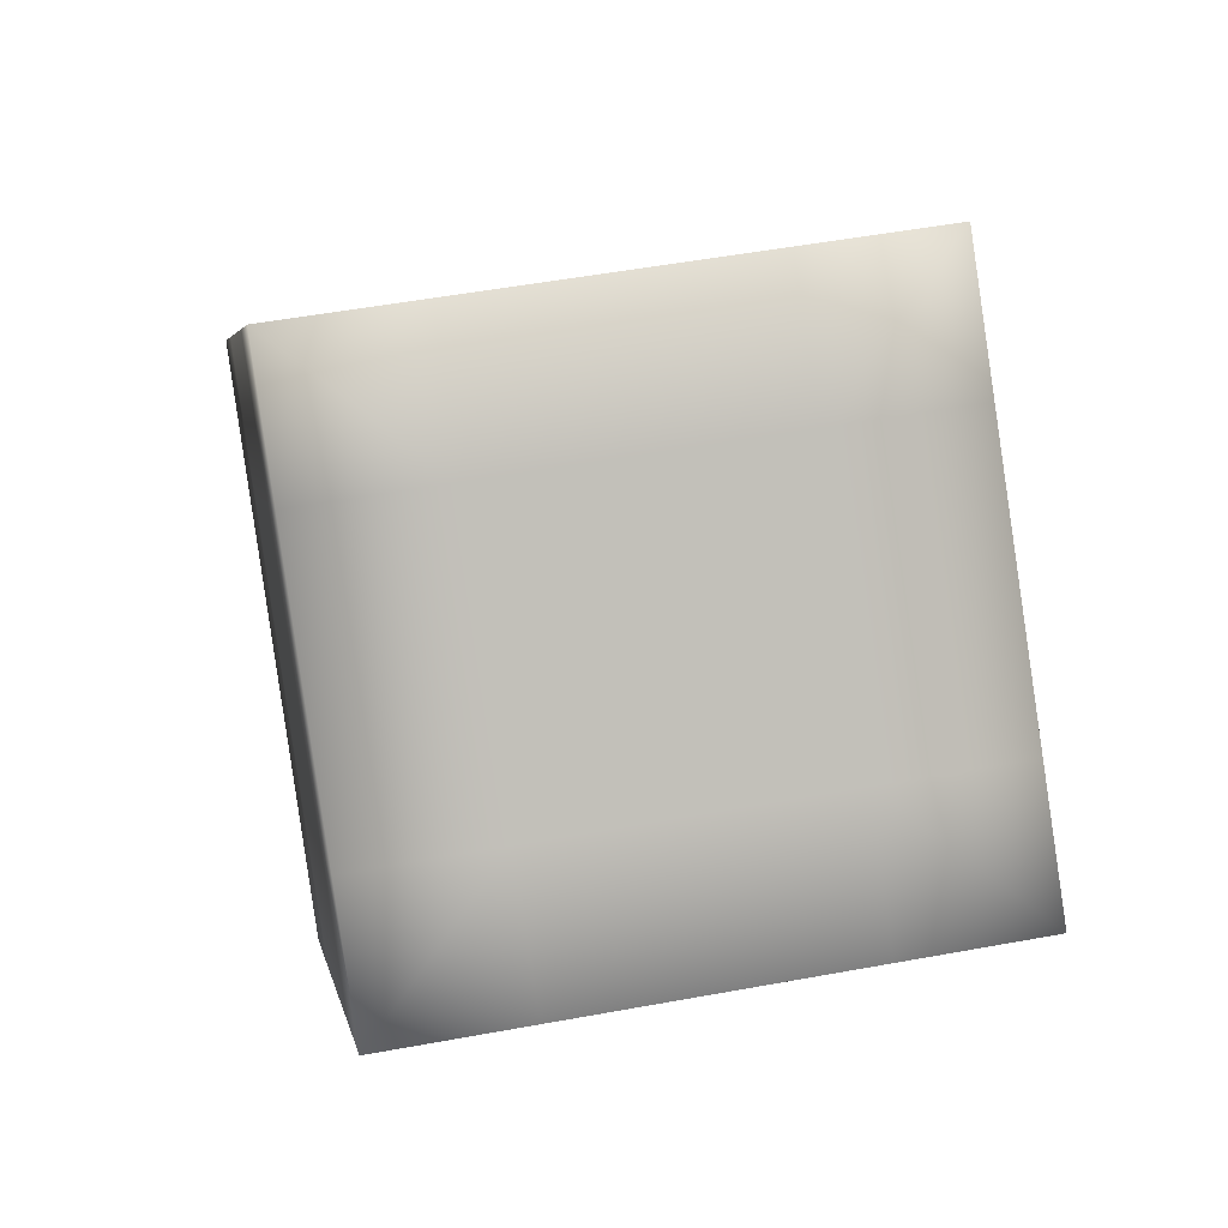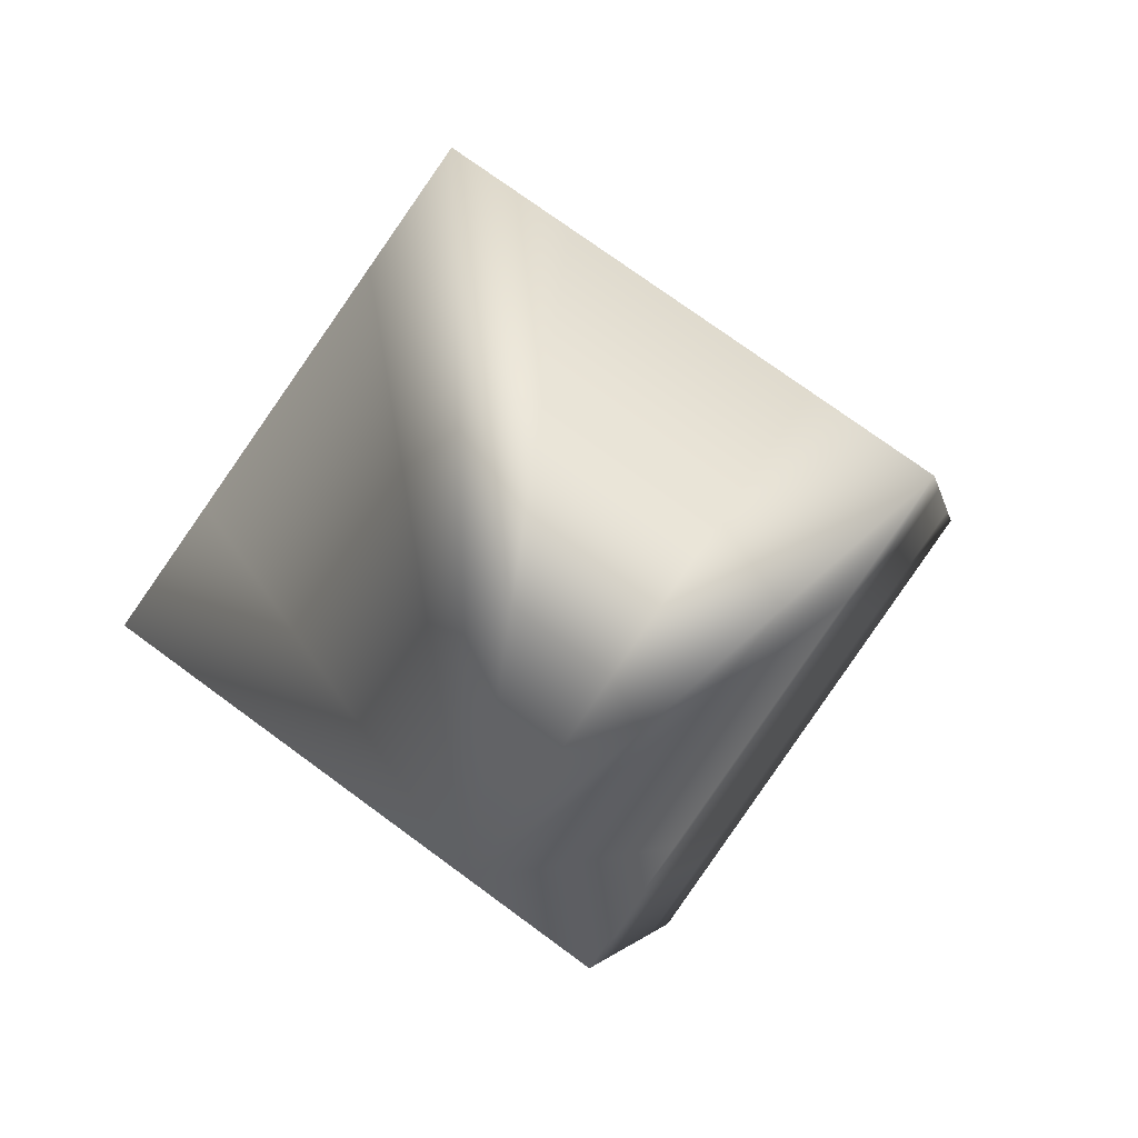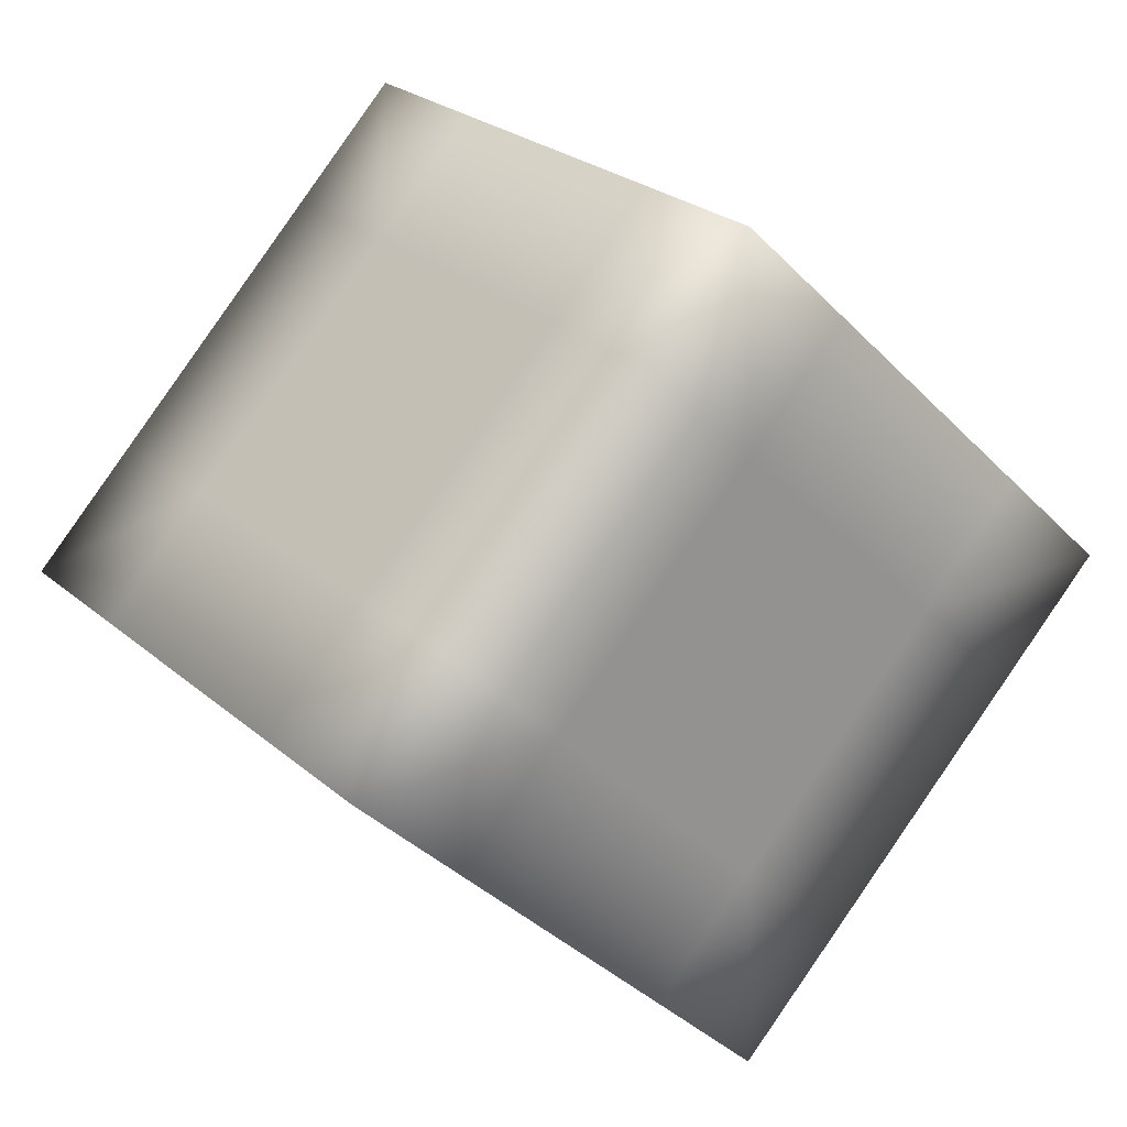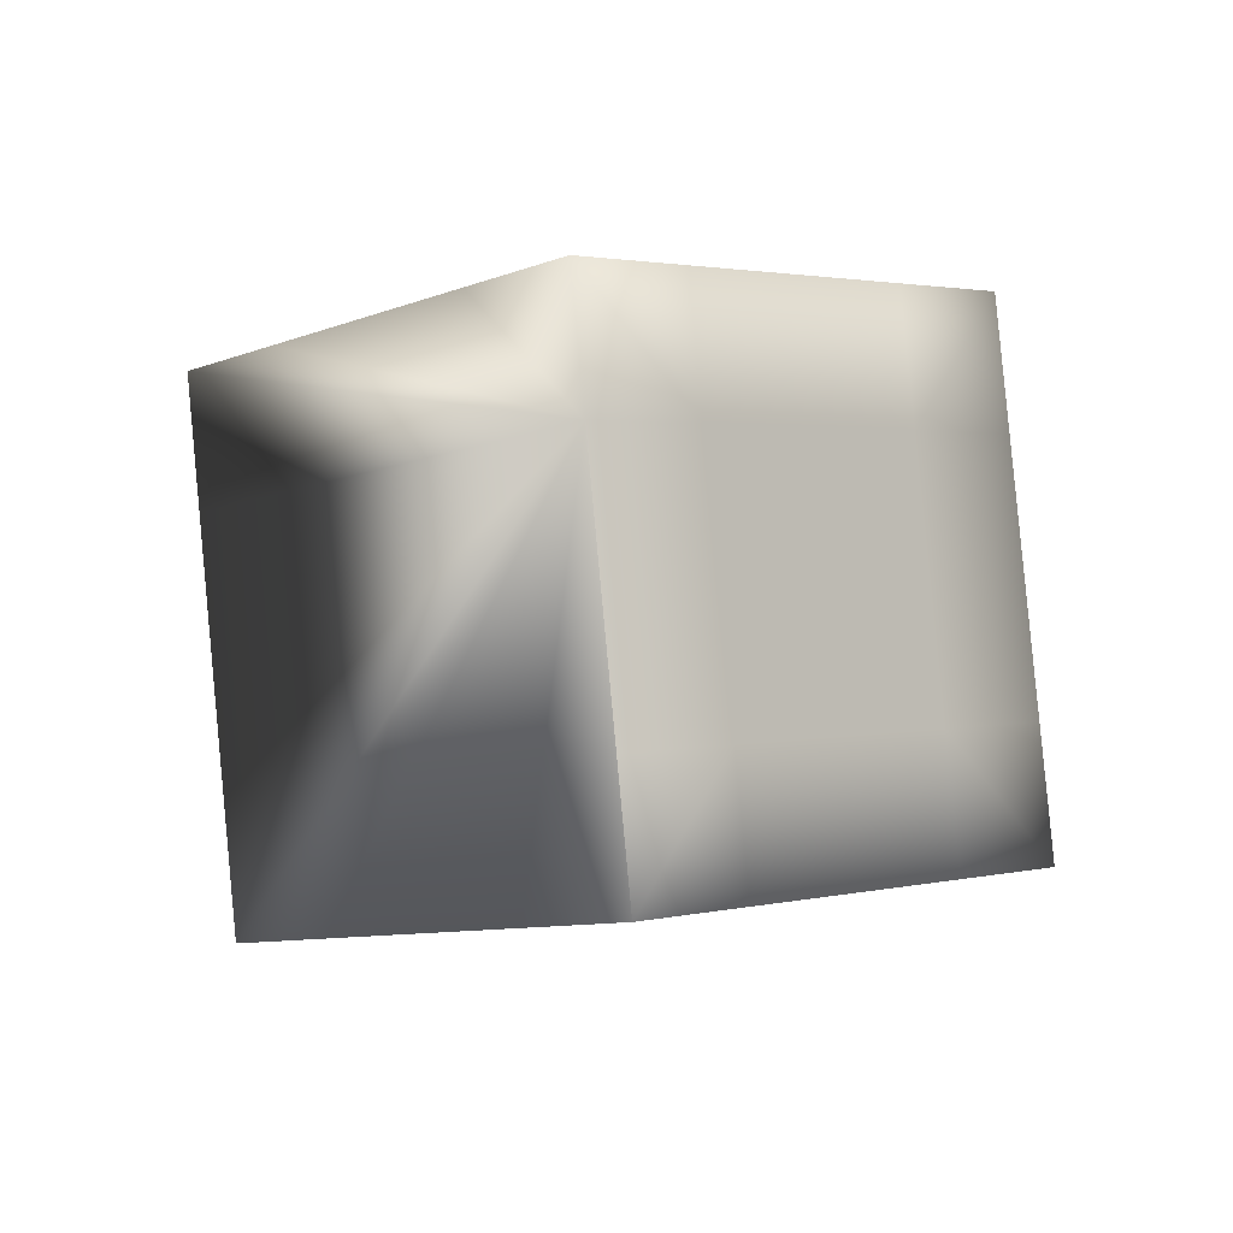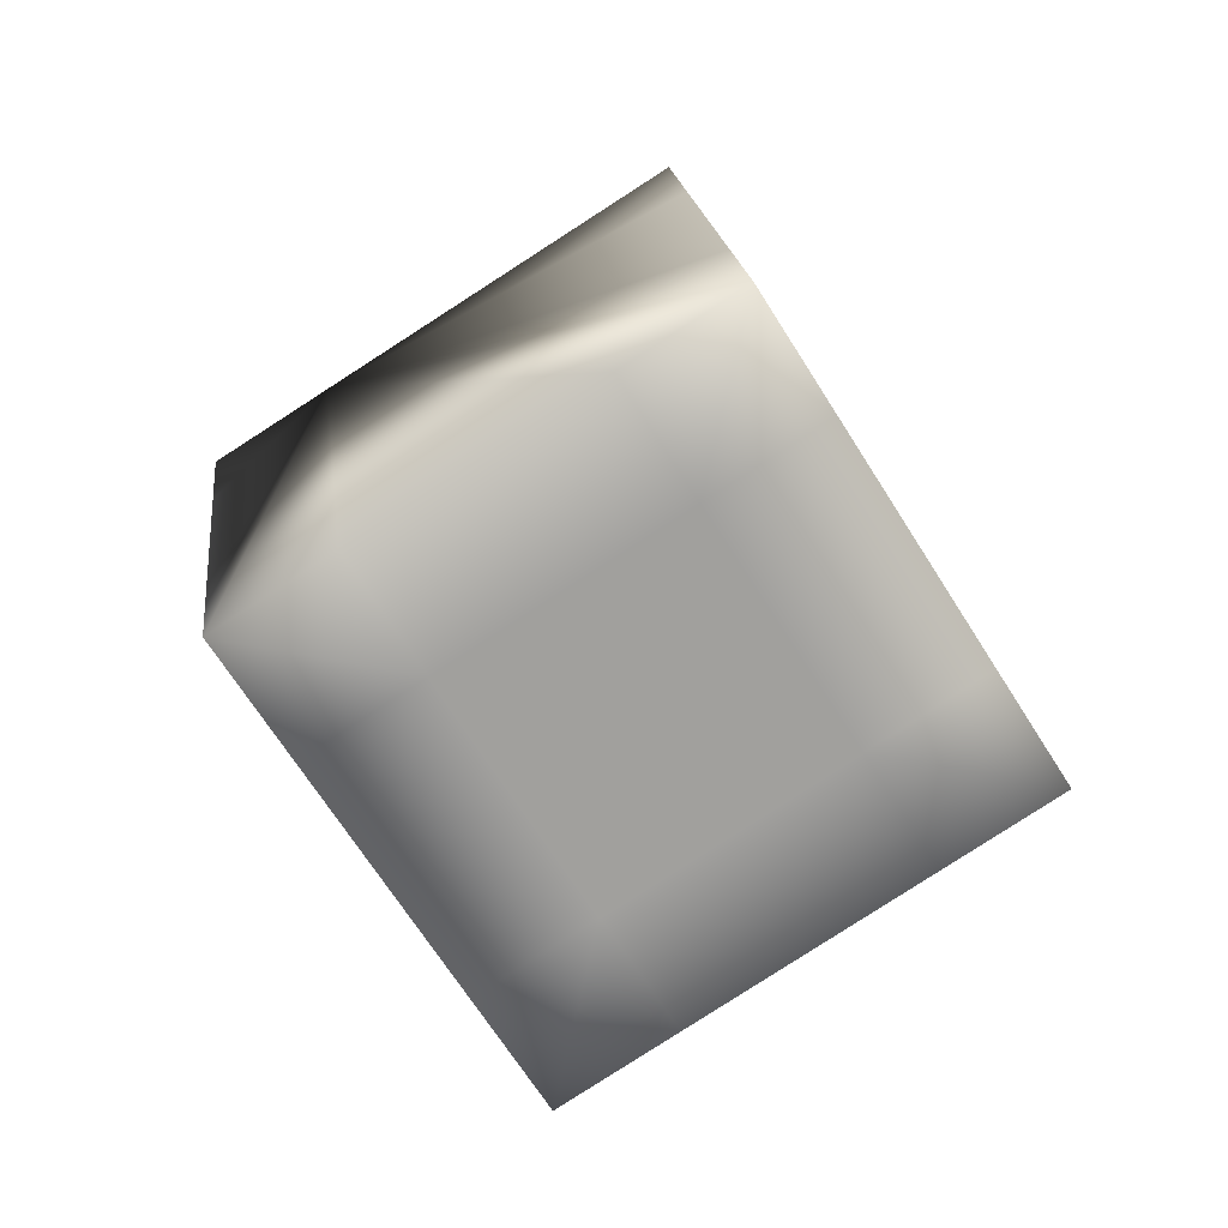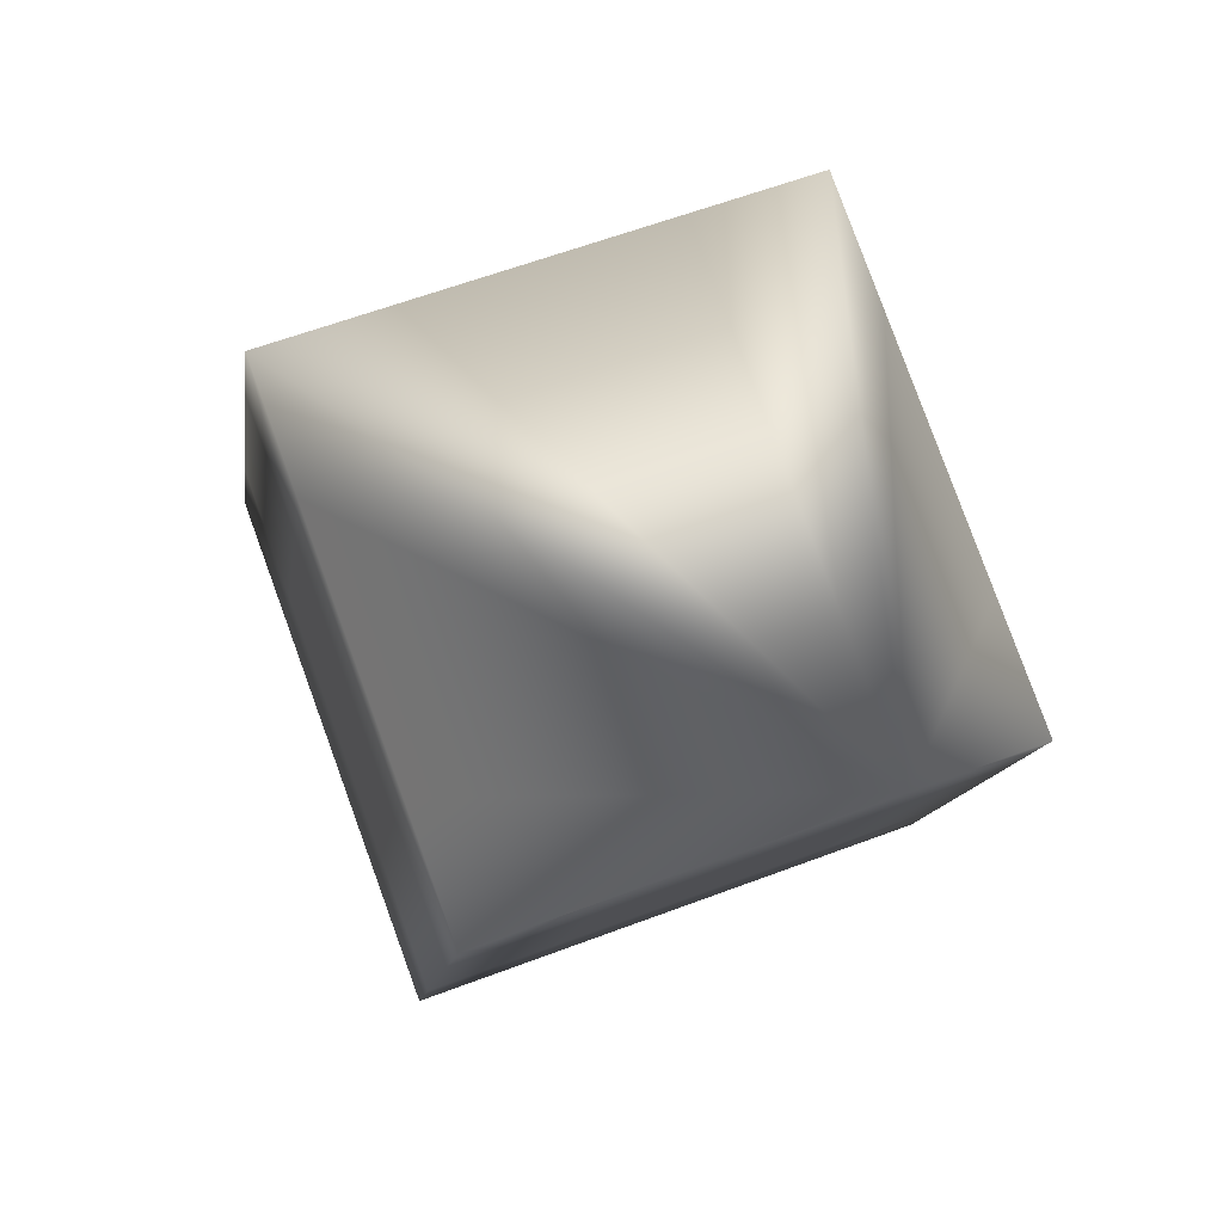
<metadata>
{"format":"obj","ext":"obj","renderer":"f3d","projection":"perspective","resolution":1024,"background":"white","views":[{"elev":49.1,"azim":148.8,"up":"+Y"},{"elev":39.3,"azim":-148.6,"up":"+Z"},{"elev":-35.8,"azim":-72.7,"up":"+Y"},{"elev":-74.3,"azim":95.7,"up":"+Z"},{"elev":60.8,"azim":-26.9,"up":"+Z"},{"elev":-54.1,"azim":8.9,"up":"+Z"}]}
</metadata>
<code>
v 0.5833 0.25 -0.5893
v 0.25 0.25 -0.7071
v 0.1667 0.5 -0.4714
v 0.5 0.5 -0.3536
v 0.8333 0.5 -0.2357
v 0.9167 0.25 -0.4714
v 1 6.103e-06 -0.7071
v 0.6667 6.103e-06 -0.825
v 0.3333 6.103e-06 -0.9428
v -0.08333 0.25 -0.825
v -0.1667 0.5 -0.5893
v -5.976e-14 6.103e-06 -1.061
v -0.3333 6.103e-06 -1.179
v -0.4167 0.25 -0.9428
v -0.5 0.5 -0.7071
v -0.25 0.75 -0.3536
v 0.08333 0.75 -0.2357
v -0.5833 0.75 -0.4714
v -0.6667 1 -0.2357
v -0.3333 1 -0.1179
v 2.676e-14 1 -7.563e-14
v 0.4167 0.75 -0.1179
v 0.3333 1 0.1179
v 0.6667 1 0.2357
v 0.75 0.75 -1.079e-06
v 0.6667 0.5 0.2357
v 0.5833 0.25 0.4714
v 0.6667 3.051e-06 0.2357
v 0.75 0.25 -3.596e-07
v 0.5833 0.75 0.4714
v 0.5 0.5 0.7071
v 0.5 3.814e-06 0.7071
v 0.5833 -0.25 0.4714
v 0.4167 0.25 0.9428
v 0.3333 6.103e-06 1.179
v 0.4167 -0.25 0.9428
v 0.5 -0.5 0.7071
v 0.6667 -0.5 0.2357
v 0.75 -0.25 3.596e-07
v 0.5833 -0.75 0.4714
v 0.6667 -1 0.2357
v 0.75 -0.75 1.079e-06
v 0.8333 -0.5 -0.2357
v 0.8333 3.814e-06 -0.2357
v 0.9167 -0.25 -0.4714
v 0.08333 -0.25 0.825
v -0.25 -0.25 0.7071
v -0.1667 -0.5 0.4714
v 0.1667 -0.5 0.5893
v 1.626e-13 6.103e-06 1.061
v -0.3333 6.103e-06 0.9428
v -0.5833 -0.25 0.5893
v -0.5 -0.5 0.3536
v -0.6667 6.103e-06 0.825
v -1 6.103e-06 0.7071
v -0.9167 -0.25 0.4714
v -0.8333 -0.5 0.2357
v -0.4167 -0.75 0.1179
v -0.08333 -0.75 0.2357
v -0.75 -0.75 -1.079e-06
v -0.6667 -1 -0.2357
v -0.3333 -1 -0.1179
v -3.381e-14 -1 9.517e-14
v 0.25 -0.75 0.3536
v 0.3333 -1 0.1179
v -0.8333 3.814e-06 0.2357
v -0.75 0.25 3.596e-07
v -0.6667 3.051e-06 -0.2357
v -0.75 -0.25 -3.596e-07
v -0.9167 0.25 0.4714
v -0.8333 0.5 0.2357
v -0.6667 0.5 -0.2357
v -0.5833 0.25 -0.4714
v -0.75 0.75 1.079e-06
v -0.5 3.814e-06 -0.7071
v -0.5833 -0.25 -0.4714
v -0.4167 -0.25 -0.9428
v -0.5 -0.5 -0.7071
v -0.6667 -0.5 -0.2357
v -0.5833 -0.75 -0.4714
f 1 2 3 4
f 1 4 5 6
f 1 6 7 8
f 1 8 9 2
f 10 11 3 2
f 10 2 9 12
f 10 12 13 14
f 10 14 15 11
f 16 17 3 11
f 16 11 15 18
f 16 18 19 20
f 16 20 21 17
f 22 4 3 17
f 22 17 21 23
f 22 23 24 25
f 22 25 5 4
f 26 27 28 29
f 26 29 5 25
f 26 25 24 30
f 26 30 31 27
f 32 33 28 27
f 32 27 31 34
f 32 34 35 36
f 32 36 37 33
f 38 39 28 33
f 38 33 37 40
f 38 40 41 42
f 38 42 43 39
f 44 29 28 39
f 44 39 43 45
f 44 45 7 6
f 44 6 5 29
f 46 47 48 49
f 46 49 37 36
f 46 36 35 50
f 46 50 51 47
f 52 53 48 47
f 52 47 51 54
f 52 54 55 56
f 52 56 57 53
f 58 59 48 53
f 58 53 57 60
f 58 60 61 62
f 58 62 63 59
f 64 49 48 59
f 64 59 63 65
f 64 65 41 40
f 64 40 37 49
f 66 67 68 69
f 66 69 57 56
f 66 56 55 70
f 66 70 71 67
f 72 73 68 67
f 72 67 71 74
f 72 74 19 18
f 72 18 15 73
f 75 76 68 73
f 75 73 15 14
f 75 14 13 77
f 75 77 78 76
f 79 69 68 76
f 79 76 78 80
f 79 80 61 60
f 79 60 57 69
f 8 7 45 43 42 41 65 63 62 61 80 78 77 13 12 9
f 20 19 74 71 70 55 54 51 50 35 34 31 30 24 23 21

</code>
